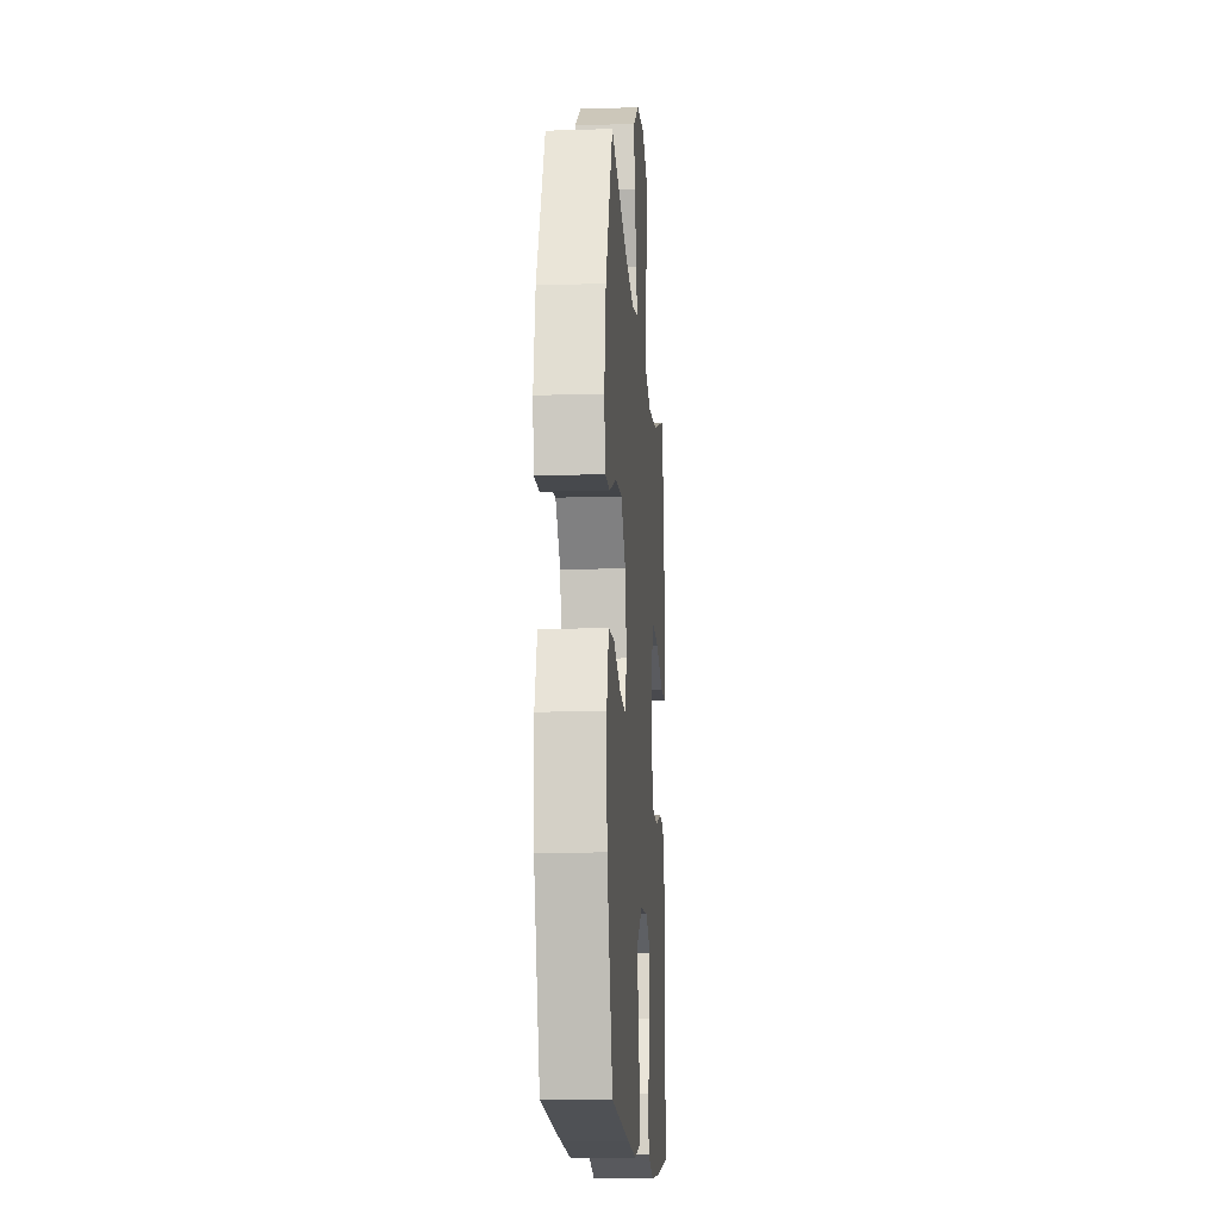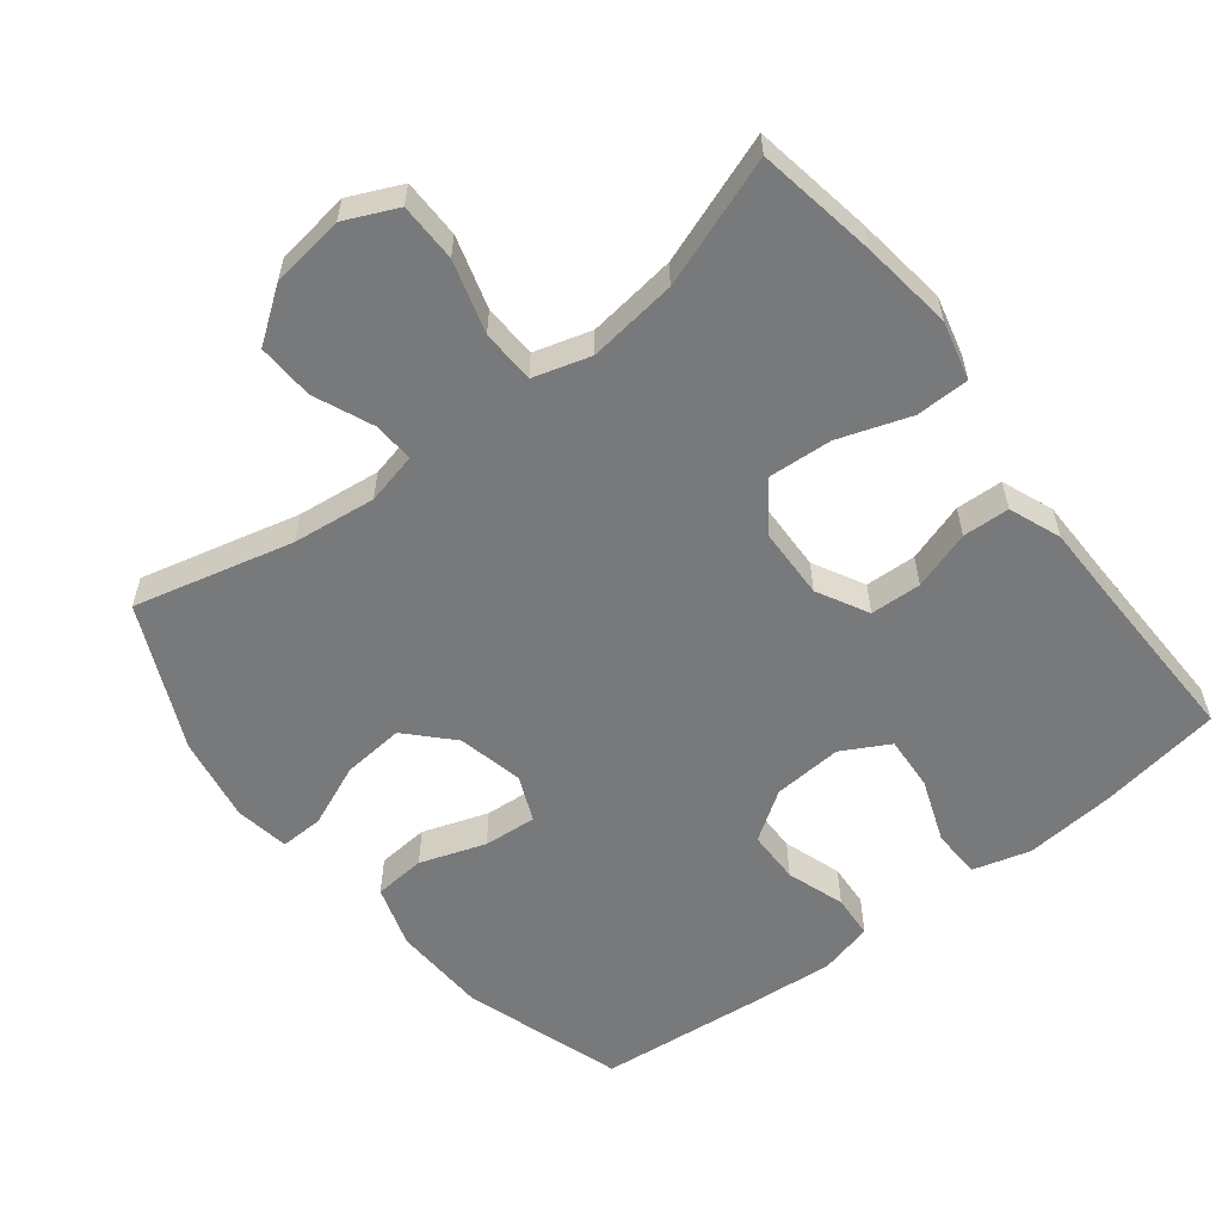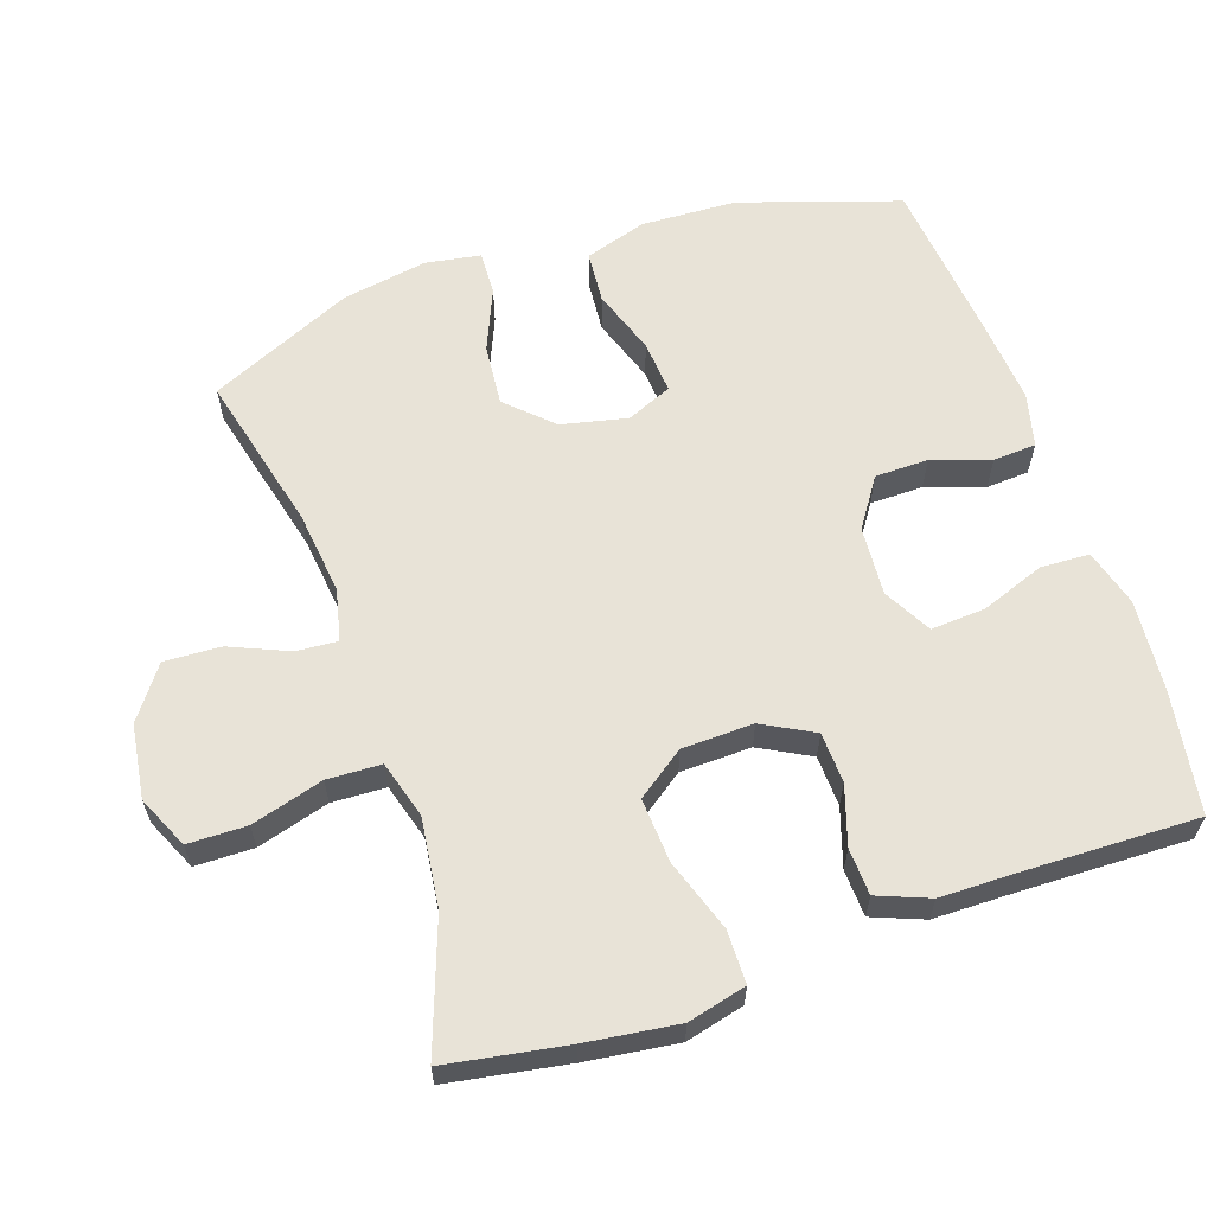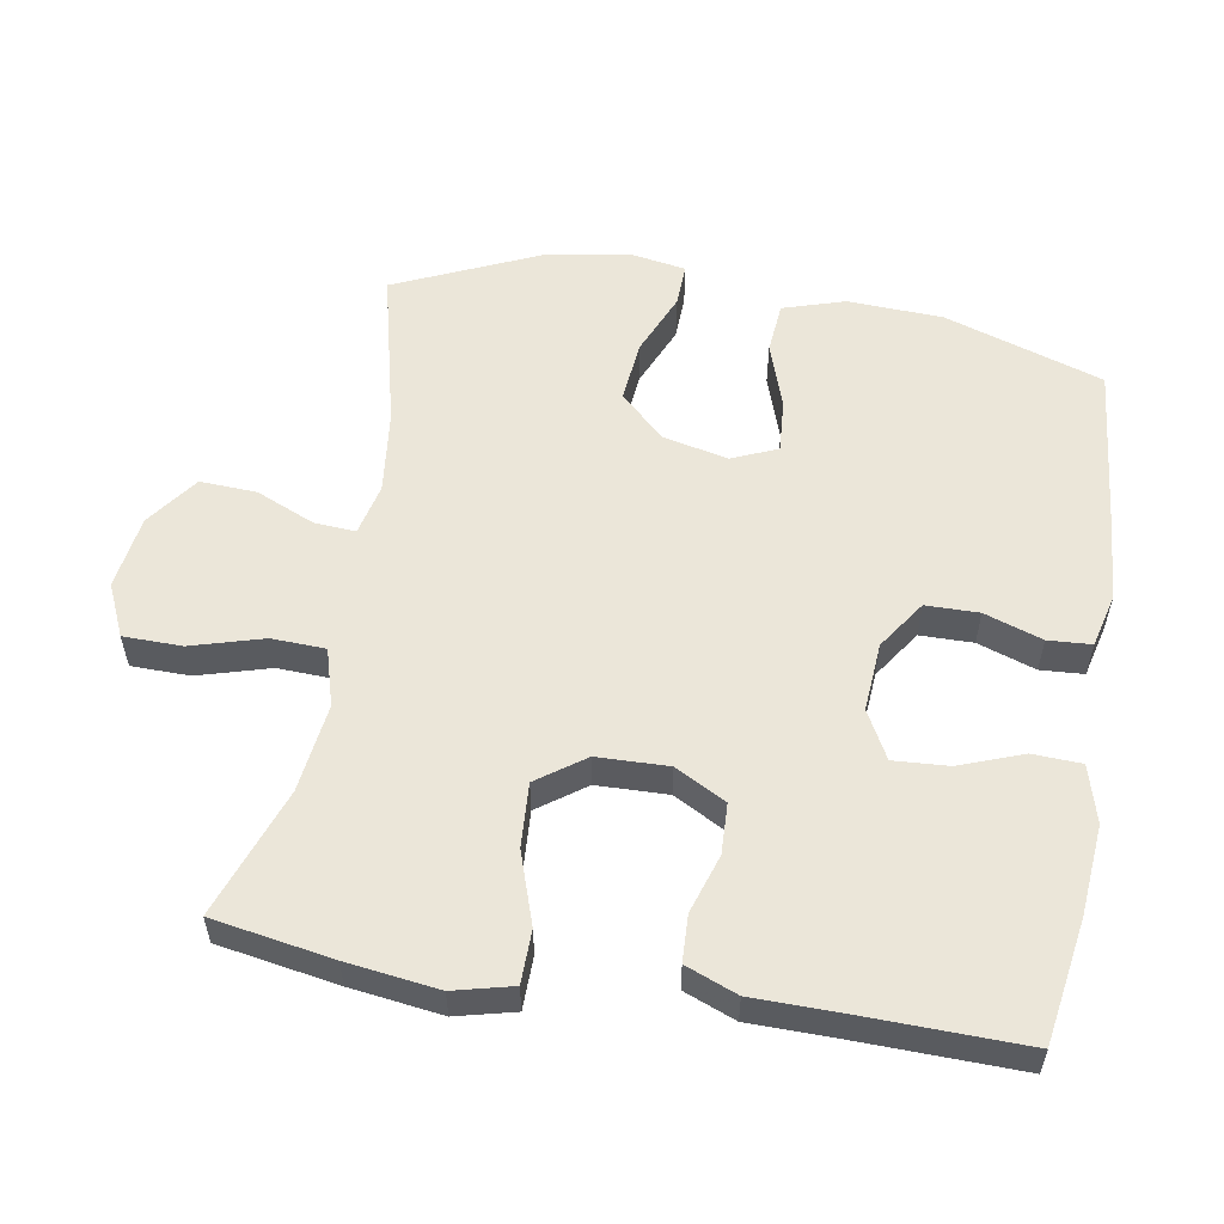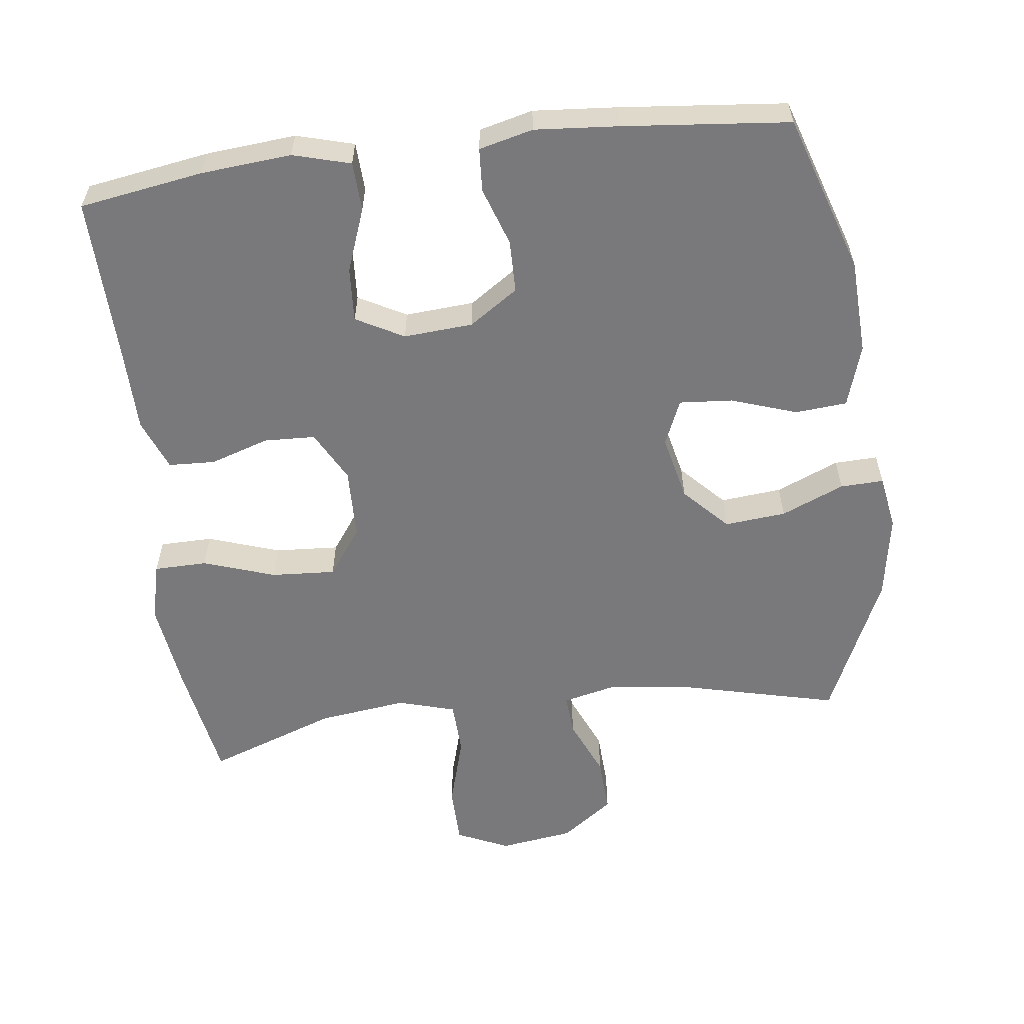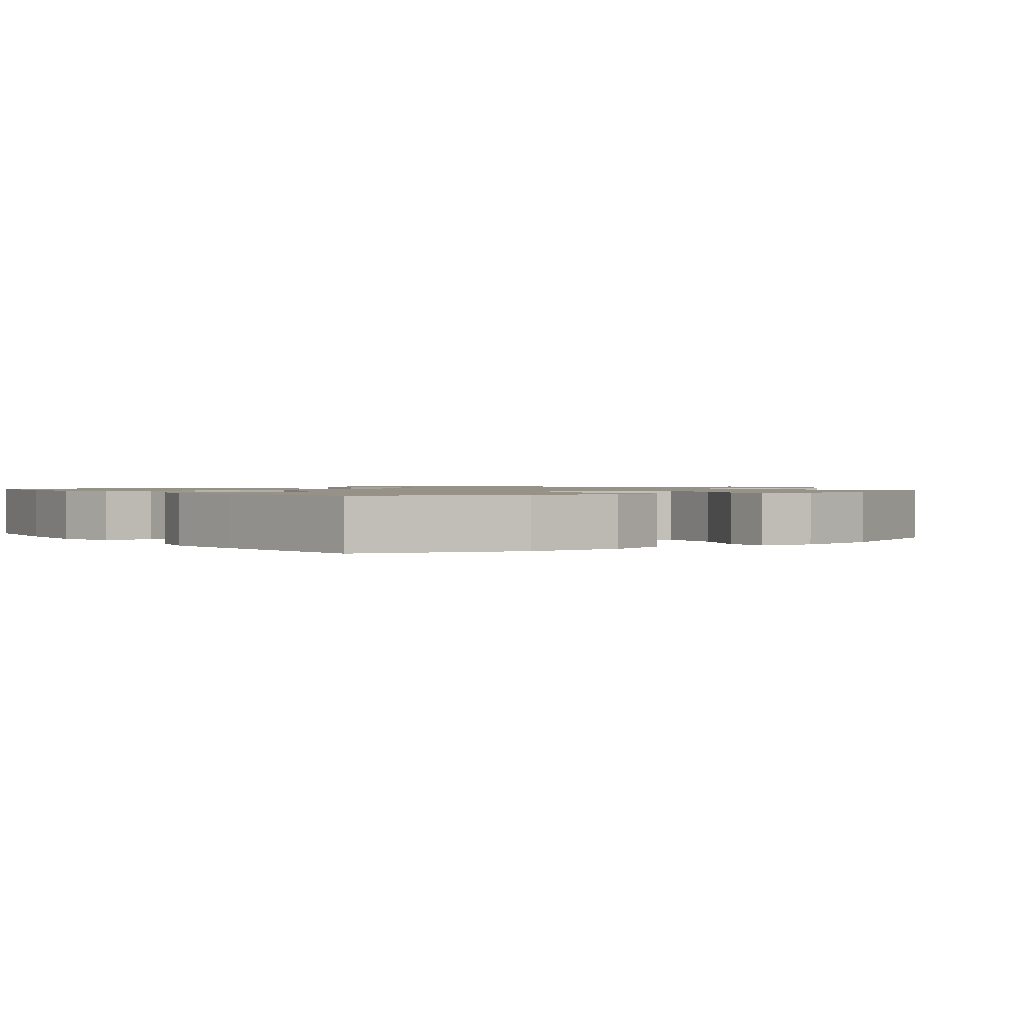
<metadata>
{"format":"obj","ext":"obj","renderer":"f3d","projection":"perspective","resolution":1024,"background":"white","views":[{"elev":-14.1,"azim":-86.0,"up":"+Z"},{"elev":-57.7,"azim":37.9,"up":"+Y"},{"elev":61.5,"azim":71.3,"up":"+Y"},{"elev":56.1,"azim":99.8,"up":"+Y"},{"elev":-57.9,"azim":-172.8,"up":"+Y"},{"elev":1.2,"azim":-126.7,"up":"+Y"}]}
</metadata>
<code>
v -0.5 0.07 -0.5
v -0.574 0.07 -0.273
v -0.58 0.07 -0.137
v -0.552 0.07 -0.048
v -0.478 0.07 -0.042
v -0.384 0.07 -0.074
v -0.308 0.07 -0.08
v -0.28 0.07 -0.015
v -0.301 0.07 0.079
v -0.361 0.07 0.142
v -0.449 0.07 0.134
v -0.539 0.07 0.096
v -0.601 0.07 0.094
v -0.614 0.07 0.172
v -0.593 0.07 0.294
v -0.5 0.07 0.5
v -0.272 0.07 0.444
v -0.153 0.07 0.43
v -0.079 0.07 0.447
v -0.083 0.07 0.506
v -0.119 0.07 0.59
v -0.123 0.07 0.671
v -0.049 0.07 0.725
v 0.057 0.07 0.74
v 0.132 0.07 0.706
v 0.133 0.07 0.622
v 0.103 0.07 0.519
v 0.106 0.07 0.442
v 0.188 0.07 0.418
v 0.315 0.07 0.434
v 0.5 0.07 0.5
v 0.529 0.07 0.328
v 0.546 0.07 0.197
v 0.525 0.07 0.113
v 0.449 0.07 0.112
v 0.346 0.07 0.147
v 0.254 0.07 0.153
v 0.205 0.07 0.085
v 0.202 0.07 -0.017
v 0.241 0.07 -0.09
v 0.314 0.07 -0.093
v 0.398 0.07 -0.066
v 0.465 0.07 -0.069
v 0.494 0.07 -0.143
v 0.495 0.07 -0.258
v 0.5 0.07 -0.5
v 0.323 0.07 -0.528
v 0.194 0.07 -0.539
v 0.112 0.07 -0.516
v 0.109 0.07 -0.446
v 0.143 0.07 -0.355
v 0.148 0.07 -0.277
v 0.08 0.07 -0.24
v -0.019 0.07 -0.247
v -0.089 0.07 -0.294
v -0.09 0.07 -0.37
v -0.062 0.07 -0.453
v -0.066 0.07 -0.515
v -0.143 0.07 -0.534
v -0.263 0.07 -0.524
v -0.5 0 -0.5
v -0.574 0 -0.273
v -0.58 0 -0.137
v -0.552 0 -0.048
v -0.478 0 -0.042
v -0.384 0 -0.074
v -0.308 0 -0.08
v -0.28 0 -0.015
v -0.301 0 0.079
v -0.361 0 0.142
v -0.449 0 0.134
v -0.539 0 0.096
v -0.601 0 0.094
v -0.614 0 0.172
v -0.593 0 0.294
v -0.5 0 0.5
v -0.272 0 0.444
v -0.153 0 0.43
v -0.079 0 0.447
v -0.083 0 0.506
v -0.119 0 0.59
v -0.123 0 0.671
v -0.049 0 0.725
v 0.057 0 0.74
v 0.132 0 0.706
v 0.133 0 0.622
v 0.103 0 0.519
v 0.106 0 0.442
v 0.188 0 0.418
v 0.315 0 0.434
v 0.5 0 0.5
v 0.529 0 0.328
v 0.546 0 0.197
v 0.525 0 0.113
v 0.449 0 0.112
v 0.346 0 0.147
v 0.254 0 0.153
v 0.205 0 0.085
v 0.202 0 -0.017
v 0.241 0 -0.09
v 0.314 0 -0.093
v 0.398 0 -0.066
v 0.465 0 -0.069
v 0.494 0 -0.143
v 0.495 0 -0.258
v 0.5 0 -0.5
v 0.323 0 -0.528
v 0.194 0 -0.539
v 0.112 0 -0.516
v 0.109 0 -0.446
v 0.143 0 -0.355
v 0.148 0 -0.277
v 0.08 0 -0.24
v -0.019 0 -0.247
v -0.089 0 -0.294
v -0.09 0 -0.37
v -0.062 0 -0.453
v -0.066 0 -0.515
v -0.143 0 -0.534
v -0.263 0 -0.524
f 56 57 58 59
f 55 56 59 60
f 48 49 50 51
f 48 51 52
f 45 46 47 48
f 45 48 52
f 44 45 52 53
f 41 42 43 44
f 40 41 44 53
f 33 34 35 36
f 33 36 37
f 30 31 32 33
f 29 30 33 37
f 28 29 37 38
f 24 25 26 27
f 24 27 28
f 23 24 28
f 20 21 22 23
f 19 20 23 28
f 18 19 28 38
f 14 15 16 17
f 11 12 13 14
f 10 11 14 17
f 9 10 17 18
f 3 4 5 6
f 3 6 7
f 2 3 7
f 55 60 1 2
f 54 55 2 7
f 39 40 53 54
f 39 54 7 8
f 18 38 39
f 8 9 18 39
f 119 118 117 116
f 120 119 116 115
f 111 110 109 108
f 112 111 108
f 108 107 106 105
f 112 108 105
f 113 112 105 104
f 104 103 102 101
f 113 104 101 100
f 96 95 94 93
f 97 96 93
f 93 92 91 90
f 97 93 90 89
f 98 97 89 88
f 87 86 85 84
f 88 87 84
f 88 84 83
f 83 82 81 80
f 88 83 80 79
f 98 88 79 78
f 77 76 75 74
f 74 73 72 71
f 77 74 71 70
f 78 77 70 69
f 66 65 64 63
f 67 66 63
f 67 63 62
f 62 61 120 115
f 67 62 115 114
f 114 113 100 99
f 68 67 114 99
f 99 98 78
f 99 78 69 68
f 1 61 62 2
f 2 62 63 3
f 3 63 64 4
f 4 64 65 5
f 5 65 66 6
f 6 66 67 7
f 7 67 68 8
f 8 68 69 9
f 9 69 70 10
f 10 70 71 11
f 11 71 72 12
f 12 72 73 13
f 13 73 74 14
f 14 74 75 15
f 15 75 76 16
f 16 76 77 17
f 17 77 78 18
f 18 78 79 19
f 19 79 80 20
f 20 80 81 21
f 21 81 82 22
f 22 82 83 23
f 23 83 84 24
f 24 84 85 25
f 25 85 86 26
f 26 86 87 27
f 27 87 88 28
f 28 88 89 29
f 29 89 90 30
f 30 90 91 31
f 31 91 92 32
f 32 92 93 33
f 33 93 94 34
f 34 94 95 35
f 35 95 96 36
f 36 96 97 37
f 37 97 98 38
f 38 98 99 39
f 39 99 100 40
f 40 100 101 41
f 41 101 102 42
f 42 102 103 43
f 43 103 104 44
f 44 104 105 45
f 45 105 106 46
f 46 106 107 47
f 47 107 108 48
f 48 108 109 49
f 49 109 110 50
f 50 110 111 51
f 51 111 112 52
f 52 112 113 53
f 53 113 114 54
f 54 114 115 55
f 55 115 116 56
f 56 116 117 57
f 57 117 118 58
f 58 118 119 59
f 59 119 120 60
f 60 120 61 1

</code>
